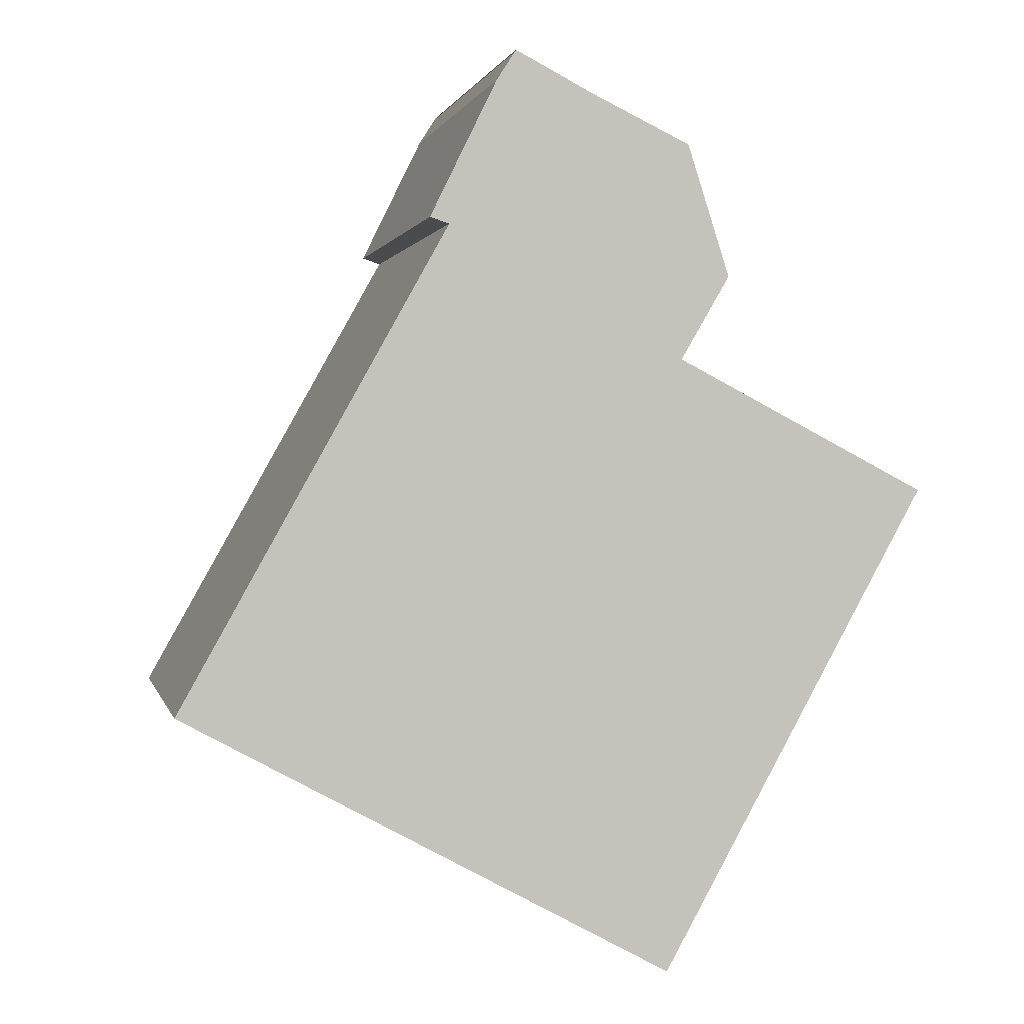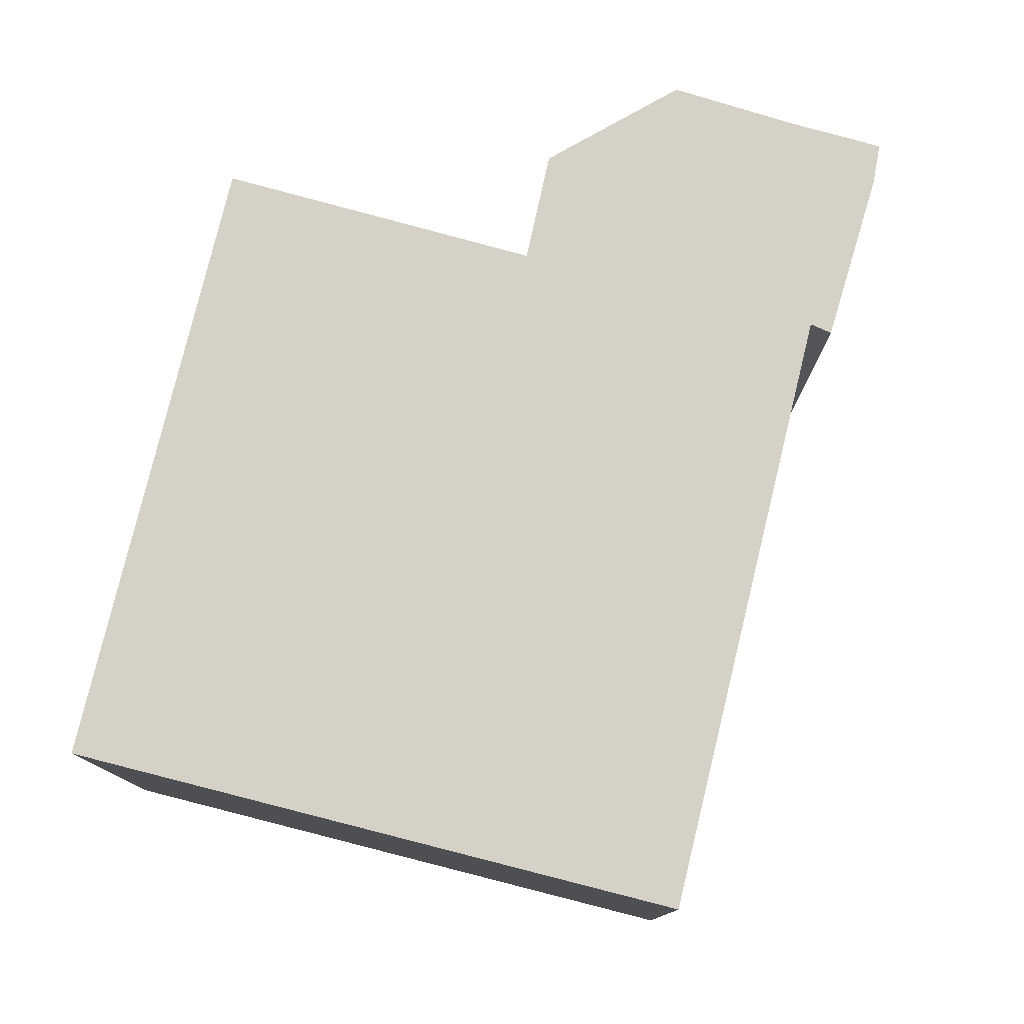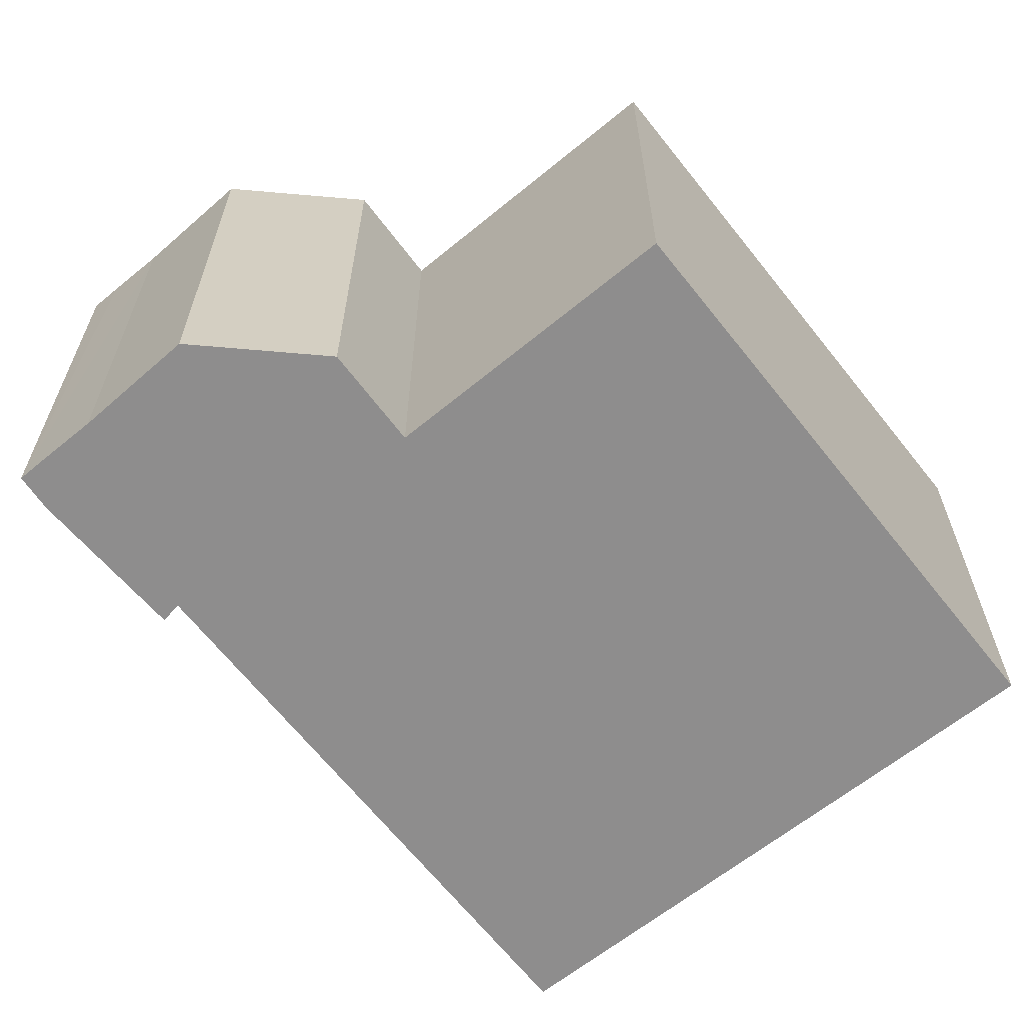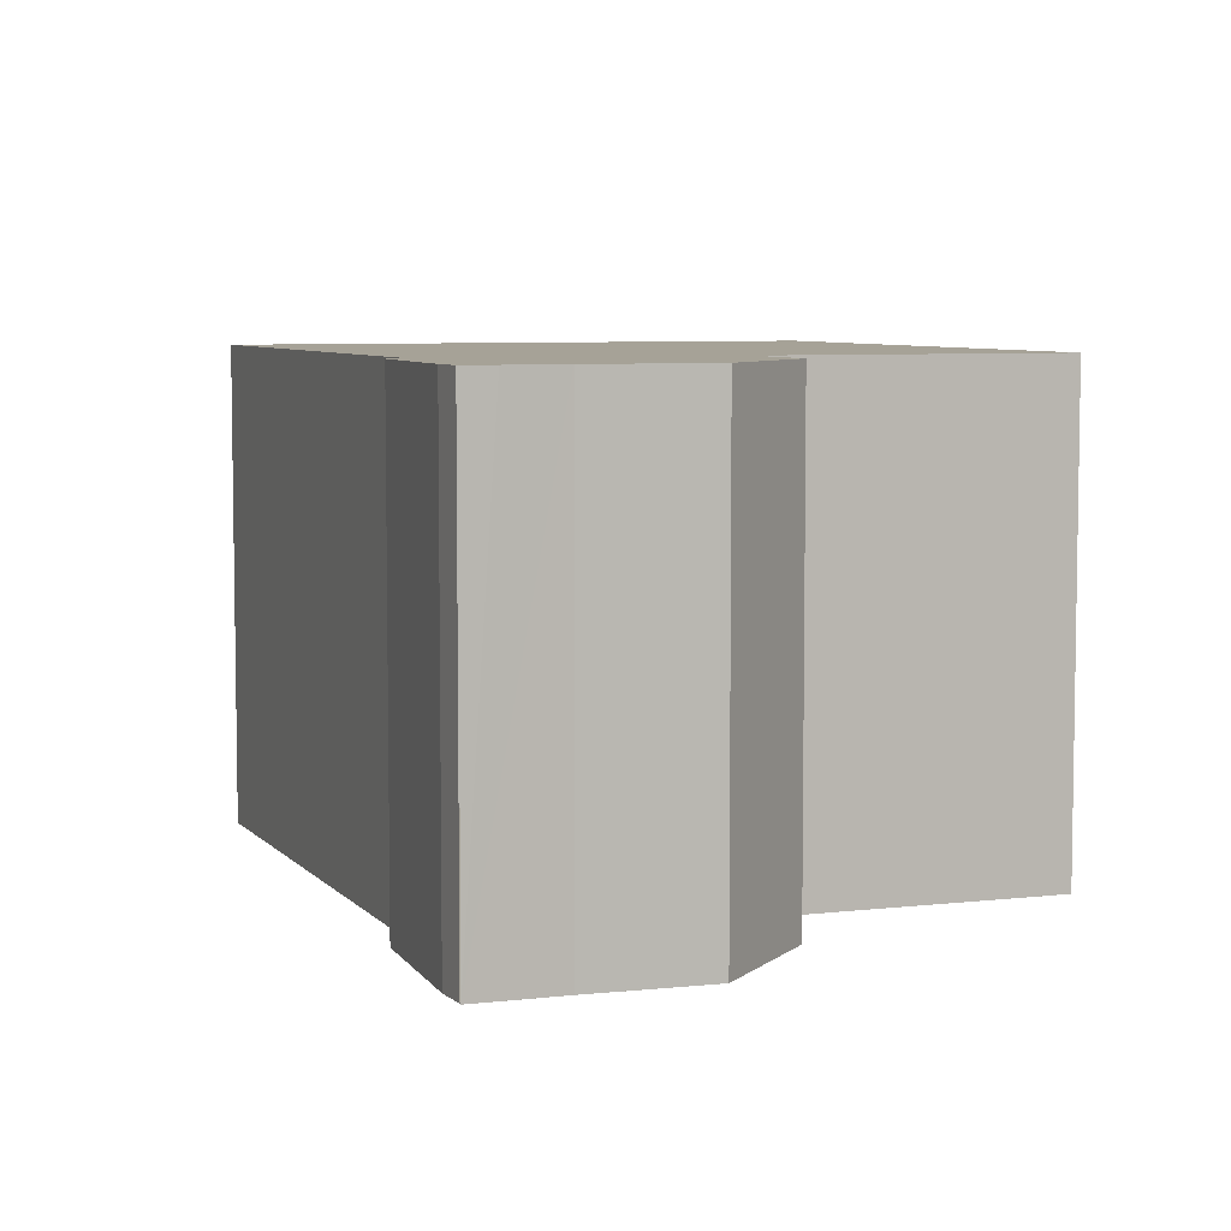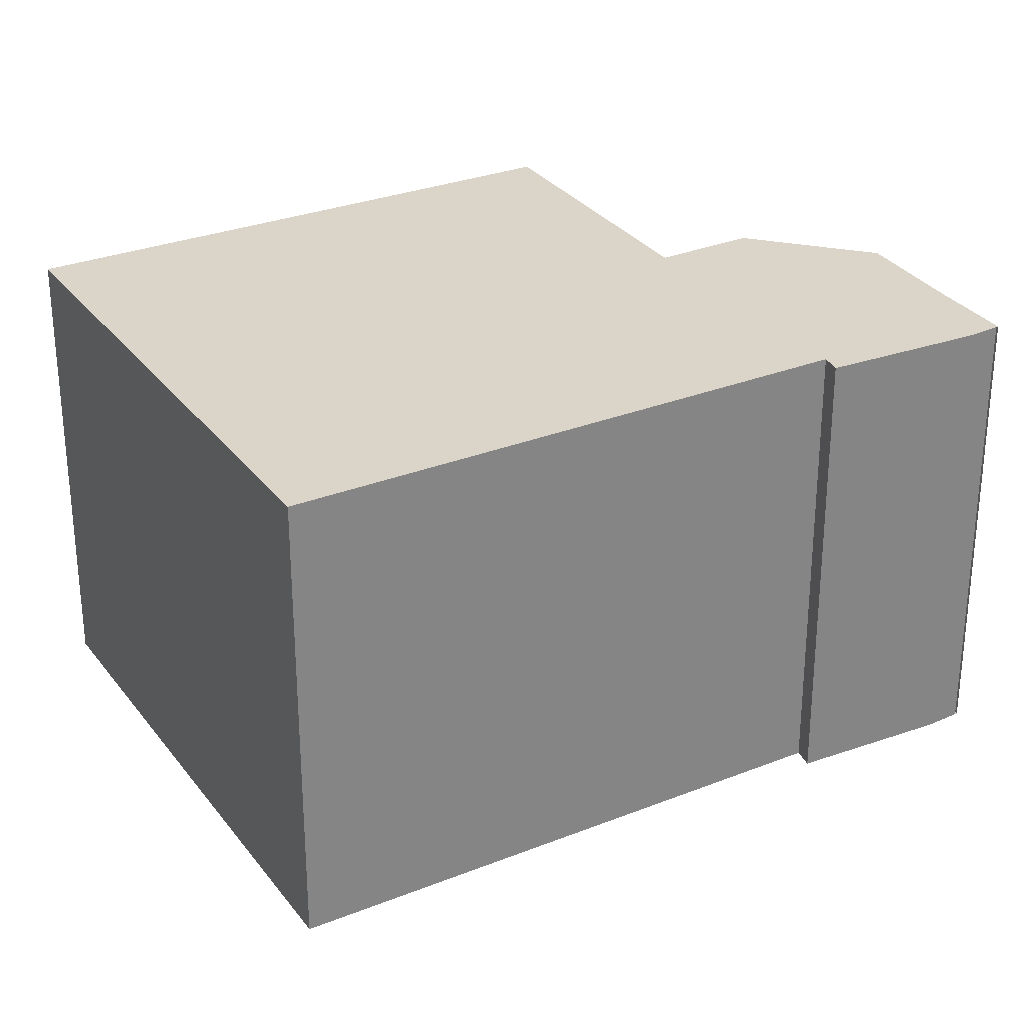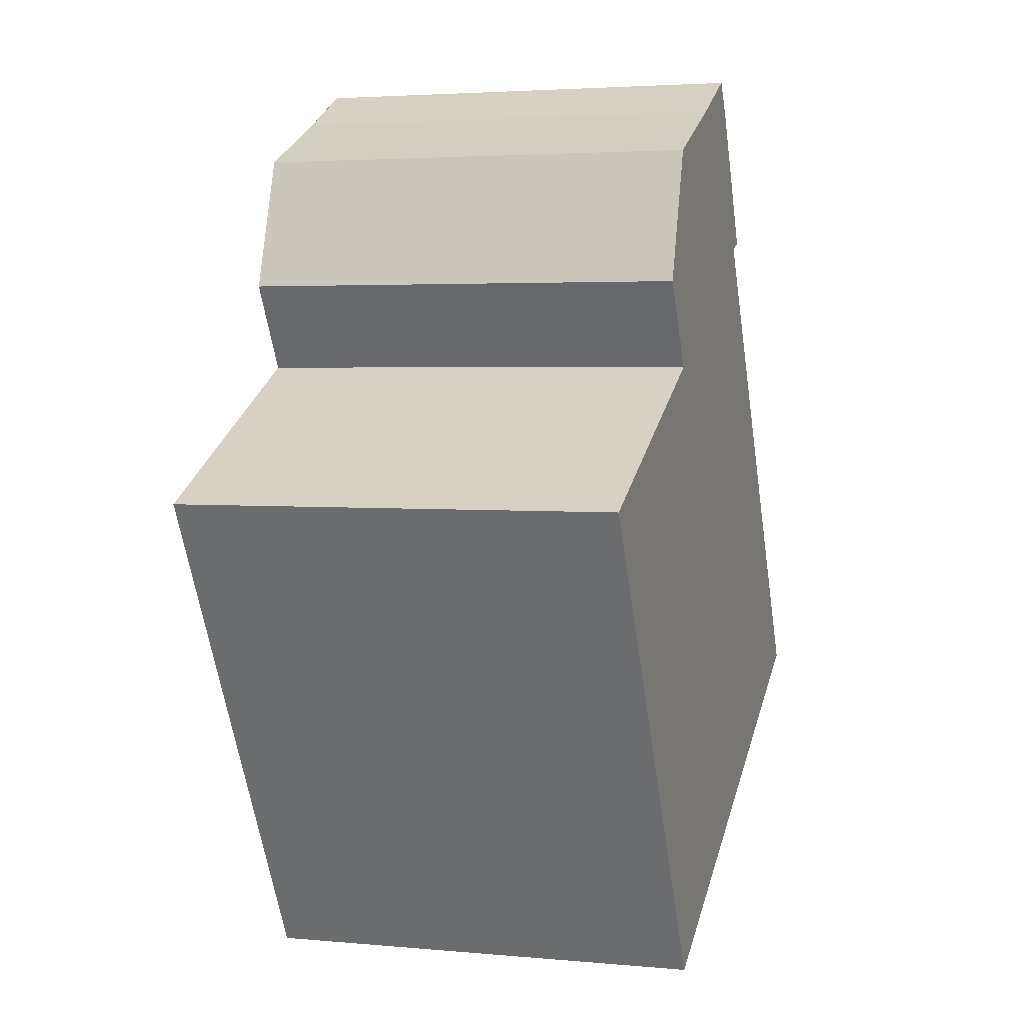
<metadata>
{"format":"obj","ext":"obj","renderer":"f3d","projection":"perspective","resolution":1024,"background":"white","views":[{"elev":1.0,"azim":-12.3,"up":"+Z"},{"elev":79.3,"azim":-137.2,"up":"+Y"},{"elev":-64.7,"azim":67.2,"up":"+Y"},{"elev":6.4,"azim":7.9,"up":"+Y"},{"elev":29.3,"azim":-91.3,"up":"+Y"},{"elev":3.4,"azim":107.5,"up":"+Z"}]}
</metadata>
<code>
v  2.31 3.218 4.548
v  1.961 3.218 3.507
v  1.822 3.218 3.554
v  2.442 3.218 4.754
v  2.451 3.218 4.769
v  2.644 3.218 4.671
v  4.054 3.218 3.167
v  3.696 3.218 2.555
v  3.746 3.218 4.128
v  3.588 3.218 -1.948
v  0 3.218 1.97e-16
v  2.991 3.218 4.49
v  5.545 3.218 1.593
v  5.545 -9.754e-17 1.593
v  3.588 1.193e-16 -1.948
v  4.054 -1.939e-16 3.167
v  3.696 -1.564e-16 2.555
v  0 0 0
v  1.961 -2.147e-16 3.507
v  1.822 -2.176e-16 3.554
v  2.31 -2.785e-16 4.548
v  2.442 -2.911e-16 4.754
v  2.451 -2.92e-16 4.769
v  2.991 -2.749e-16 4.49
v  2.644 -2.86e-16 4.671
v  3.746 -2.528e-16 4.128
g defaultobject
f 1 2 3
f 2 1 4
f 2 4 5
f 2 5 6
f 7 8 9
f 2 10 11
f 10 2 6
f 10 6 12
f 10 12 8
f 8 12 9
f 10 8 13
f 14 10 13
f 10 14 15
f 16 8 7
f 8 16 17
f 15 11 10
f 11 15 18
f 18 2 11
f 2 18 19
f 20 1 3
f 1 20 21
f 21 4 1
f 4 21 22
f 19 3 2
f 3 19 20
f 23 6 5
f 6 23 12
f 12 23 24
f 24 23 25
f 24 9 12
f 9 24 26
f 17 13 8
f 13 17 14
f 26 7 9
f 7 26 16
f 22 25 23
f 25 22 21
f 25 21 24
f 24 21 20
f 24 20 26
f 26 20 16
f 16 20 19
f 16 19 18
f 16 18 17
f 17 18 14
f 14 18 15

</code>
